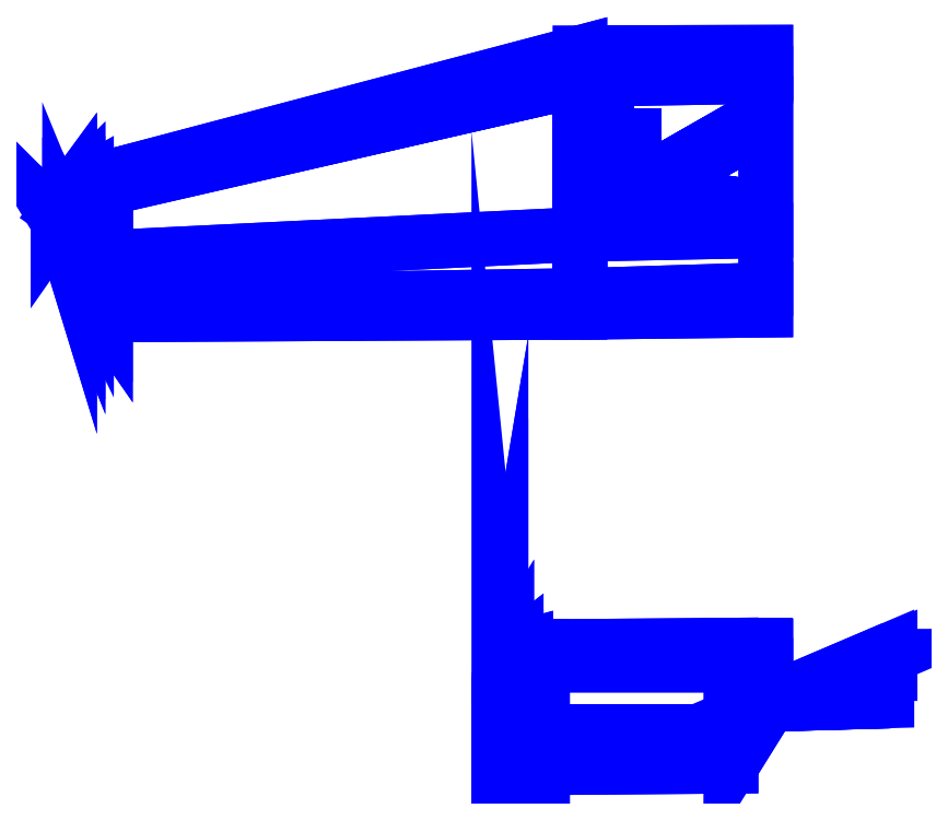
<metadata>
{"format":"dxf","ext":"dxf","renderer":"ezdxf+matplotlib","layout":"modelspace","background":"white","min_lineweight":24,"dpi":150}
</metadata>
<code>
0
SECTION
2
ENTITIES
0
3DFACE
8
WING1
10
-0.66
20
-8.94
30
3.89
11
0
21
-8.18
31
3.89
12
0
22
-7.68
32
3.89
13
-0.66
23
-7.68
33
3.89
0
3DFACE
8
WING1
10
-0.66
20
-9.6
30
3.74
11
0
21
-8.54
31
3.74
12
0
22
-8.18
32
3.89
13
-0.66
23
-8.94
33
3.89
0
3DFACE
8
WING1
10
-0.66
20
-7.68
30
3.89
11
0
21
-7.68
31
3.89
12
0
22
-7.3
32
3.74
13
-0.66
23
-7.3
33
3.74
0
3DFACE
8
WING1
10
-4.24
20
-7.68
30
3.89
11
-0.66
21
-7.68
31
3.89
12
-0.66
22
-7.3
32
3.74
13
-4.24
23
-7.33
33
3.74
0
3DFACE
8
WING1
10
-4.24
20
-8.94
30
3.89
11
-0.66
21
-8.94
31
3.89
12
-0.66
22
-7.68
32
3.89
13
-4.24
23
-7.68
33
3.89
0
3DFACE
8
WING1
10
-4.24
20
-9.63
30
3.74
11
-0.66
21
-9.6
31
3.74
12
-0.66
22
-8.94
32
3.89
13
-4.24
23
-8.94
33
3.89
0
3DFACE
8
WING1
10
-4.56
20
-8.8
30
3.87
11
-4.24
21
-8.94
31
3.89
12
-4.24
22
-7.68
32
3.89
13
-4.56
23
-7.68
33
3.87
0
3DFACE
8
WING1
10
-4.56
20
-7.68
30
3.87
11
-4.24
21
-7.68
31
3.89
12
-4.24
22
-7.33
32
3.74
13
-4.56
23
-7.33
33
3.74
0
3DFACE
8
WING1
10
-4.56
20
-9.47
30
3.74
11
-4.24
21
-9.63
31
3.74
12
-4.24
22
-8.94
32
3.89
13
-4.56
23
-8.8
33
3.87
0
3DFACE
8
WING1
10
-4.74
20
-7.68
30
3.85
11
-4.56
21
-7.68
31
3.87
12
-4.56
22
-7.33
32
3.74
13
-4.74
23
-7.38
33
3.74
0
3DFACE
8
WING1
10
-4.74
20
-8.68
30
3.85
11
-4.56
21
-8.8
31
3.87
12
-4.56
22
-7.68
32
3.87
13
-4.74
23
-7.68
33
3.85
0
3DFACE
8
WING1
10
-4.74
20
-9.25
30
3.74
11
-4.56
21
-9.47
31
3.74
12
-4.56
22
-8.8
32
3.87
13
-4.74
23
-8.68
33
3.85
0
3DFACE
8
WING1
10
-4.92
20
-8.48
30
3.82
11
-4.74
21
-8.68
31
3.85
12
-4.74
22
-7.68
32
3.85
13
-4.92
23
-7.82
33
3.82
0
3DFACE
8
WING1
10
-4.92
20
-8.91
30
3.74
11
-4.74
21
-9.25
31
3.74
12
-4.74
22
-8.68
32
3.85
13
-4.92
23
-8.48
33
3.82
0
3DFACE
8
WING1
10
-4.92
20
-7.82
30
3.82
11
-4.74
21
-7.68
31
3.85
12
-4.74
22
-7.38
32
3.74
13
-4.92
23
-7.52
33
3.74
0
3DFACE
8
WING1
10
-5.03
20
-8.27
30
3.8
11
-4.92
21
-8.48
31
3.82
12
-4.92
22
-7.82
32
3.82
13
-5.03
23
-7.9
33
3.8
0
3DFACE
8
WING1
10
-5.03
20
-8.54
30
3.74
11
-4.92
21
-8.91
31
3.74
12
-4.92
22
-8.48
32
3.82
13
-5.03
23
-8.27
33
3.8
0
3DFACE
8
WING1
10
-5.03
20
-7.9
30
3.8
11
-4.92
21
-7.82
31
3.82
12
-4.92
22
-7.52
32
3.74
13
-5.03
23
-7.7
33
3.74
0
3DFACE
8
WING1
10
-5.06
20
-8.21
30
3.76
11
-5.03
21
-8.27
31
3.8
12
-5.03
22
-7.9
32
3.8
13
-5.06
23
-8.04
33
3.76
0
3DFACE
8
WING1
10
-5.07
20
-7.94
30
3.74
11
-5.07
21
-8.31
31
3.74
12
-5.06
22
-8.21
32
3.76
13
-5.06
23
-8.04
33
3.76
0
3DFACE
8
WING1
10
-5.07
20
-8.31
30
3.74
11
-5.03
21
-8.54
31
3.74
12
-5.03
22
-8.27
32
3.8
13
-5.06
23
-8.21
33
3.76
0
3DFACE
8
WING1
10
-5.06
20
-8.04
30
3.76
11
-5.03
21
-7.9
31
3.8
12
-5.03
22
-7.7
32
3.74
13
-5.07
23
-7.94
33
3.74
0
3DFACE
8
WING1
10
-4.24
20
-7.33
30
3.74
11
-0.66
21
-7.3
31
3.74
12
-0.66
22
-7.68
32
3.55
13
-4.24
23
-7.68
33
3.55
0
3DFACE
8
WING1
10
-4.24
20
-8.94
30
3.55
11
-0.66
21
-8.94
31
3.55
12
-0.66
22
-9.6
32
3.74
13
-4.24
23
-9.63
33
3.74
0
3DFACE
8
WING1
10
-0.66
20
-7.3
30
3.74
11
0
21
-7.3
31
3.74
12
0
22
-7.68
32
3.55
13
-0.66
23
-7.68
33
3.55
0
3DFACE
8
WING1
10
-0.66
20
-8.94
30
3.55
11
0
21
-8.18
31
3.55
12
0
22
-8.54
32
3.74
13
-0.66
23
-9.6
33
3.74
0
3DFACE
8
WING1
10
-4.92
20
-7.52
30
3.74
11
-4.74
21
-7.38
31
3.74
12
-4.74
22
-7.68
32
3.6
13
-4.92
23
-7.82
33
3.63
0
3DFACE
8
WING1
10
-4.92
20
-8.48
30
3.63
11
-4.74
21
-8.68
31
3.6
12
-4.74
22
-9.25
32
3.74
13
-4.92
23
-8.91
33
3.74
0
3DFACE
8
WING1
10
-4.74
20
-8.68
30
3.6
11
-4.56
21
-8.8
31
3.57
12
-4.56
22
-9.47
32
3.74
13
-4.74
23
-9.25
33
3.74
0
3DFACE
8
WING1
10
-4.56
20
-8.8
30
3.57
11
-4.24
21
-8.94
31
3.55
12
-4.24
22
-9.63
32
3.74
13
-4.56
23
-9.47
33
3.74
0
3DFACE
8
WING1
10
-5.06
20
-8.21
30
3.7
11
-5.03
21
-8.27
31
3.65
12
-5.03
22
-8.54
32
3.74
13
-5.07
23
-8.31
33
3.74
0
3DFACE
8
WING1
10
-5.06
20
-8.04
30
3.7
11
-5.06
21
-8.21
31
3.7
12
-5.07
22
-8.31
32
3.74
13
-5.07
23
-7.94
33
3.74
0
3DFACE
8
WING1
10
-5.07
20
-7.94
30
3.74
11
-5.03
21
-7.7
31
3.74
12
-5.03
22
-7.9
32
3.65
13
-5.06
23
-8.04
33
3.7
0
3DFACE
8
WING1
10
-5.03
20
-8.27
30
3.65
11
-4.92
21
-8.48
31
3.63
12
-4.92
22
-8.91
32
3.74
13
-5.03
23
-8.54
33
3.74
0
3DFACE
8
WING1
10
-5.03
20
-7.7
30
3.74
11
-4.92
21
-7.52
31
3.74
12
-4.92
22
-7.82
32
3.63
13
-5.03
23
-7.9
33
3.65
0
3DFACE
8
WING1
10
-4.74
20
-7.38
30
3.74
11
-4.56
21
-7.33
31
3.74
12
-4.56
22
-7.68
32
3.57
13
-4.74
23
-7.68
33
3.6
0
3DFACE
8
WING1
10
-4.56
20
-7.33
30
3.74
11
-4.24
21
-7.33
31
3.74
12
-4.24
22
-7.68
32
3.55
13
-4.56
23
-7.68
33
3.57
0
3DFACE
8
WING1
10
-0.66
20
-7.68
30
3.55
11
-0.66
21
-8.94
31
3.55
12
-4.24
22
-8.94
32
3.55
13
-4.24
23
-7.68
33
3.55
0
3DFACE
8
WING1
10
-5.03
20
-7.9
30
3.65
11
-5.03
21
-8.27
31
3.65
12
-5.06
22
-8.21
32
3.7
13
-5.06
23
-8.04
33
3.7
0
3DFACE
8
WING1
10
-4.92
20
-7.82
30
3.63
11
-4.92
21
-8.48
31
3.63
12
-5.03
22
-8.27
32
3.65
13
-5.03
23
-7.9
33
3.65
0
3DFACE
8
WING1
10
-4.74
20
-7.68
30
3.6
11
-4.74
21
-8.68
31
3.6
12
-4.92
22
-8.48
32
3.63
13
-4.92
23
-7.82
33
3.63
0
3DFACE
8
WING1
10
-4.56
20
-7.68
30
3.57
11
-4.56
21
-8.8
31
3.57
12
-4.74
22
-8.68
32
3.6
13
-4.74
23
-7.68
33
3.6
0
3DFACE
8
WING1
10
-4.24
20
-7.68
30
3.55
11
-4.24
21
-8.94
31
3.55
12
-4.56
22
-8.8
32
3.57
13
-4.56
23
-7.68
33
3.57
0
3DFACE
8
WING1
10
0
20
-7.68
30
3.55
11
0
21
-8.18
31
3.55
12
-0.66
22
-8.94
32
3.55
13
-0.66
23
-7.68
33
3.55
0
3DFACE
8
WING1
10
0.19
20
-8.31
30
2.08
11
0.19
21
-8.42
31
2.08
12
2.3
22
-8.36
32
3.6
13
2.3
23
-8.26
33
3.6
0
3DFACE
8
WING1
10
2.36
20
-8.36
30
3.6
11
0.25
21
-8.42
31
2.08
12
0.25
22
-8.31
32
2.08
13
2.36
23
-8.26
33
3.6
0
3DFACE
8
WING1
10
2.3
20
-8.36
30
3.6
11
0.19
21
-8.42
31
2.08
12
0.25
22
-8.42
32
2.08
13
2.36
23
-8.36
33
3.6
0
3DFACE
8
WING1
10
2.36
20
-8.26
30
3.6
11
0.25
21
-8.31
31
2.08
12
0.19
22
-8.31
32
2.08
13
2.3
23
-8.26
33
3.6
0
3DFACE
8
WING1
10
0.19
20
-8.31
30
2.08
11
0.19
21
-8.42
31
2.08
12
2.3
22
-7.51
32
3.7
13
2.3
23
-7.41
33
3.7
0
3DFACE
8
WING1
10
2.36
20
-7.41
30
3.7
11
0.25
21
-8.31
31
2.08
12
0.19
22
-8.31
32
2.08
13
2.3
23
-7.41
33
3.7
0
3DFACE
8
WING1
10
2.36
20
-7.51
30
3.7
11
0.25
21
-8.42
31
2.08
12
0.25
22
-8.31
32
2.08
13
2.36
23
-7.41
33
3.7
0
3DFACE
8
WING1
10
2.3
20
-7.51
30
3.7
11
0.19
21
-8.42
31
2.08
12
0.25
22
-8.42
32
2.08
13
2.36
23
-7.51
33
3.7
0
3DFACE
8
WING1
10
-3.53
20
0.5
30
3.7
11
-3.6e-15
21
0.57
31
3.7
12
-3.6e-15
22
3.54
32
3.7
13
-3.53
23
3.44
33
3.7
0
3DFACE
8
WING1
10
-3.53
20
-0.66
30
2.97
11
-3.6e-15
21
-0.55
31
2.97
12
-3.6e-15
22
0.57
32
3.7
13
-3.53
23
0.5
33
3.7
0
3DFACE
8
WING1
10
-3.53
20
3.44
30
3.7
11
-3.6e-15
21
3.54
31
3.7
12
-3.6e-15
22
3.96
32
2.97
13
-3.53
23
3.95
33
2.97
0
3DFACE
8
WING1
10
-12.54
20
0.06
30
3.71
11
-3.53
21
0.5
31
3.7
12
-3.53
22
3.44
32
3.7
13
-12.54
23
1.38
33
3.71
0
3DFACE
8
WING1
10
-12.54
20
1.38
30
3.71
11
-3.53
21
3.44
31
3.7
12
-3.53
22
3.95
32
2.97
13
-12.54
23
1.57
33
3.34
0
3DFACE
8
WING1
10
-12.54
20
-0.8
30
3.34
11
-3.53
21
-0.66
31
2.97
12
-3.53
22
0.5
32
3.7
13
-12.54
23
0.06
33
3.71
0
3DFACE
8
WING1
10
-12.9
20
0.17
30
3.68
11
-12.54
21
0.06
31
3.71
12
-12.54
22
1.38
32
3.71
13
-12.9
23
1.32
33
3.68
0
3DFACE
8
WING1
10
-12.9
20
1.32
30
3.68
11
-12.54
21
1.38
31
3.71
12
-12.54
22
1.57
32
3.34
13
-12.9
23
1.48
33
3.37
0
3DFACE
8
WING1
10
-12.9
20
-0.34
30
3.37
11
-12.54
21
-0.8
31
3.34
12
-12.54
22
0.06
32
3.71
13
-12.9
23
0.17
33
3.68
0
3DFACE
8
WING1
10
-13.06
20
0.46
30
3.65
11
-12.9
21
0.17
31
3.68
12
-12.9
22
1.32
32
3.68
13
-13.06
23
1.23
33
3.65
0
3DFACE
8
WING1
10
-13.06
20
-0.01
30
3.4
11
-12.9
21
-0.34
31
3.37
12
-12.9
22
0.17
32
3.68
13
-13.06
23
0.46
33
3.65
0
3DFACE
8
WING1
10
-13.06
20
1.23
30
3.65
11
-12.9
21
1.32
31
3.68
12
-12.9
22
1.48
32
3.37
13
-13.06
23
1.39
33
3.4
0
3DFACE
8
WING1
10
-13.22
20
0.69
30
3.61
11
-13.06
21
0.46
31
3.65
12
-13.06
22
1.23
32
3.65
13
-13.22
23
1.09
33
3.61
0
3DFACE
8
WING1
10
-13.22
20
1.09
30
3.61
11
-13.06
21
1.23
31
3.65
12
-13.06
22
1.39
32
3.4
13
-13.22
23
1.23
33
3.44
0
3DFACE
8
WING1
10
-13.22
20
0.38
30
3.44
11
-13.06
21
-0.01
31
3.4
12
-13.06
22
0.46
32
3.65
13
-13.22
23
0.69
33
3.61
0
3DFACE
8
WING1
10
-13.37
20
0.88
30
3.53
11
-13.22
21
1.09
31
3.61
12
-13.22
22
1.23
32
3.44
13
-13.44
23
0.93
33
3.47
0
3DFACE
8
WING1
10
-13.37
20
0.84
30
3.53
11
-13.22
21
0.69
31
3.61
12
-13.22
22
1.09
32
3.61
13
-13.37
23
0.88
33
3.53
0
3DFACE
8
WING1
10
-13.44
20
0.74
30
3.47
11
-13.22
21
0.38
31
3.44
12
-13.22
22
0.69
32
3.61
13
-13.37
23
0.84
33
3.53
0
3DFACE
8
WING1
10
-13.44
20
0.93
30
3.47
11
-13.44
21
0.74
31
3.47
12
-13.37
22
0.84
32
3.53
13
-13.37
23
0.88
33
3.53
0
3DFACE
8
WING1
10
-3.6e-15
20
3.5
30
2.73
11
-3.6e-15
21
-0.94
31
2.73
12
-3.53
22
-0.98
32
2.73
13
-3.53
23
3.44
33
2.73
0
3DFACE
8
WING1
10
-12.54
20
1.37
30
3.17
11
-12.54
21
-1.03
31
3.17
12
-12.9
22
-0.51
32
3.21
13
-12.9
23
1.29
33
3.21
0
3DFACE
8
WING1
10
-12.9
20
1.29
30
3.21
11
-12.9
21
-0.51
31
3.21
12
-13.06
22
-0.22
32
3.25
13
-13.06
23
1.19
33
3.25
0
3DFACE
8
WING1
10
-13.06
20
1.19
30
3.25
11
-13.06
21
-0.22
31
3.25
12
-13.22
22
0.18
32
3.3
13
-13.22
23
1.06
33
3.3
0
3DFACE
8
WING1
10
-13.22
20
1.06
30
3.3
11
-13.22
21
0.18
31
3.3
12
-13.37
22
0.67
32
3.38
13
-13.37
23
0.88
33
3.38
0
3DFACE
8
WING1
10
-13.37
20
0.67
30
3.38
11
-13.22
21
0.18
31
3.3
12
-13.22
22
0.38
32
3.44
13
-13.44
23
0.74
33
3.47
0
3DFACE
8
WING1
10
-3.53
20
3.44
30
2.73
11
-3.53
21
-0.98
31
2.73
12
-12.54
22
-1.03
32
3.17
13
-12.54
23
1.37
33
3.17
0
3DFACE
8
WING1
10
-12.54
20
-1.03
30
3.17
11
-3.53
21
-0.98
31
2.73
12
-3.53
22
-0.66
32
2.97
13
-12.54
23
-0.8
33
3.34
0
3DFACE
8
WING1
10
-3.53
20
-0.98
30
2.73
11
-3.6e-15
21
-0.94
31
2.73
12
-3.6e-15
22
-0.55
32
2.97
13
-3.53
23
-0.66
33
2.97
0
3DFACE
8
WING1
10
-12.9
20
-0.51
30
3.21
11
-12.54
21
-1.03
31
3.17
12
-12.54
22
-0.8
32
3.34
13
-12.9
23
-0.34
33
3.37
0
3DFACE
8
WING1
10
-13.06
20
-0.22
30
3.25
11
-12.9
21
-0.51
31
3.21
12
-12.9
22
-0.34
32
3.37
13
-13.06
23
-0.01
33
3.4
0
3DFACE
8
WING1
10
-13.22
20
0.18
30
3.3
11
-13.06
21
-0.22
31
3.25
12
-13.06
22
-0.01
32
3.4
13
-13.22
23
0.38
33
3.44
0
3DFACE
8
WING1
10
-12.54
20
1.57
30
3.34
11
-3.53
21
3.95
31
2.97
12
-3.53
22
3.44
32
2.73
13
-12.54
23
1.37
33
3.17
0
3DFACE
8
WING1
10
-3.53
20
3.95
30
2.97
11
-3.6e-15
21
3.96
31
2.97
12
-3.6e-15
22
3.5
32
2.73
13
-3.53
23
3.44
33
2.73
0
3DFACE
8
WING1
10
-13.06
20
1.39
30
3.4
11
-12.9
21
1.48
31
3.37
12
-12.9
22
1.29
32
3.21
13
-13.06
23
1.19
33
3.25
0
3DFACE
8
WING1
10
-13.22
20
1.23
30
3.44
11
-13.06
21
1.39
31
3.4
12
-13.06
22
1.19
32
3.25
13
-13.22
23
1.06
33
3.3
0
3DFACE
8
WING1
10
-13.44
20
0.93
30
3.47
11
-13.22
21
1.23
31
3.44
12
-13.22
22
1.06
32
3.3
13
-13.37
23
0.88
33
3.38
0
3DFACE
8
WING1
10
-13.37
20
0.88
30
3.38
11
-13.37
21
0.67
31
3.38
12
-13.44
22
0.74
32
3.47
13
-13.44
23
0.93
33
3.47
0
3DFACE
8
WING1
10
-12.9
20
1.48
30
3.37
11
-12.54
21
1.57
31
3.34
12
-12.54
22
1.37
32
3.17
13
-12.9
23
1.29
33
3.21
0
3DFACE
8
WING1
10
-0.43
20
1.05
30
1.16
11
-2.53
21
1.36
31
0.5
12
-2.53
22
1.21
32
0.5
13
-0.43
23
0.86
33
1.16
0
3DFACE
8
WING1
10
-2.53
20
1.21
30
0.4
11
-2.53
21
1.36
31
0.4
12
-0.43
22
1.05
32
1.07
13
-0.43
23
0.86
33
1.07
0
3DFACE
8
WING1
10
-0.43
20
1.05
30
1.07
11
-2.53
21
1.36
31
0.4
12
-2.53
22
1.36
32
0.5
13
-0.43
23
1.05
33
1.16
0
3DFACE
8
WING1
10
-0.43
20
0.86
30
1.16
11
-2.53
21
1.21
31
0.5
12
-2.53
22
1.21
32
0.4
13
-0.43
23
0.86
33
1.07
0
3DFACE
8
WING1
10
-0.43
20
2.56
30
1.17
11
-2.53
21
1.36
31
0.5
12
-2.53
22
1.21
32
0.5
13
-0.43
23
2.37
33
1.17
0
3DFACE
8
WING1
10
-2.53
20
1.21
30
0.4
11
-2.53
21
1.36
31
0.4
12
-0.43
22
2.56
32
1.07
13
-0.43
23
2.37
33
1.07
0
3DFACE
8
WING1
10
-0.43
20
2.56
30
1.07
11
-2.53
21
1.36
31
0.4
12
-2.53
22
1.36
32
0.5
13
-0.43
23
2.56
33
1.17
0
3DFACE
8
WING1
10
-0.43
20
2.37
30
1.17
11
-2.53
21
1.21
31
0.5
12
-2.53
22
1.21
32
0.4
13
-0.43
23
2.37
33
1.07
0
3DFACE
8
WING1
10
-2.56
20
2.37
30
2.8
11
-2.56
21
1.21
31
0.4
12
-2.49
22
1.21
32
0.4
13
-2.49
23
2.37
33
2.8
0
3DFACE
8
WING1
10
-2.49
20
2.56
30
2.8
11
-2.49
21
1.36
31
0.4
12
-2.56
22
1.36
32
0.4
13
-2.56
23
2.56
33
2.8
0
3DFACE
8
WING1
10
-2.56
20
2.56
30
2.8
11
-2.56
21
1.36
31
0.4
12
-2.56
22
1.21
32
0.4
13
-2.56
23
2.37
33
2.8
0
3DFACE
8
WING1
10
-2.49
20
1.21
30
0.4
11
-2.49
21
1.36
31
0.4
12
-2.49
22
2.56
32
2.8
13
-2.49
23
2.37
33
2.8
0
3DFACE
8
WING1
10
-2.48
20
1.17
30
0.45
11
-2.48
21
1.23
31
0.5539
12
-2.72
22
1.23
32
0.5539
13
-2.72
23
1.17
33
0.45
0
3DFACE
8
WING1
10
-2.48
20
1.23
30
0.5539
11
-2.48
21
1.35
31
0.5539
12
-2.72
22
1.35
32
0.5539
13
-2.72
23
1.23
33
0.5539
0
3DFACE
8
WING1
10
-2.48
20
1.35
30
0.5539
11
-2.48
21
1.41
31
0.45
12
-2.72
22
1.41
32
0.45
13
-2.72
23
1.35
33
0.5539
0
3DFACE
8
WING1
10
-2.48
20
1.41
30
0.45
11
-2.48
21
1.35
31
0.3461
12
-2.72
22
1.35
32
0.3461
13
-2.72
23
1.41
33
0.45
0
3DFACE
8
WING1
10
-2.48
20
1.35
30
0.3461
11
-2.48
21
1.23
31
0.3461
12
-2.72
22
1.23
32
0.3461
13
-2.72
23
1.35
33
0.3461
0
3DFACE
8
WING1
10
-2.48
20
1.23
30
0.3461
11
-2.48
21
1.17
31
0.45
12
-2.72
22
1.17
32
0.45
13
-2.72
23
1.23
33
0.3461
0
3DFACE
8
WING1
10
-2.48
20
1.17
30
0.45
11
-2.48
21
1.41
31
0.45
12
-2.48
22
1.35
32
0.5539
13
-2.48
23
1.23
33
0.5539
0
3DFACE
8
WING1
10
-2.48
20
1.23
30
0.3461
11
-2.48
21
1.35
31
0.3461
12
-2.48
22
1.41
32
0.45
13
-2.48
23
1.17
33
0.45
0
VIEWPORT
8
0
10
144.7
20
101.2
30
0
40
391.1
41
222.2
68
     2
69
     1
0
VIEWPORT
8
0
10
139.2
20
100.8
30
0
40
222.8
41
161.3
68
     1
69
     2
0
ENDSEC
0
EOF

</code>
